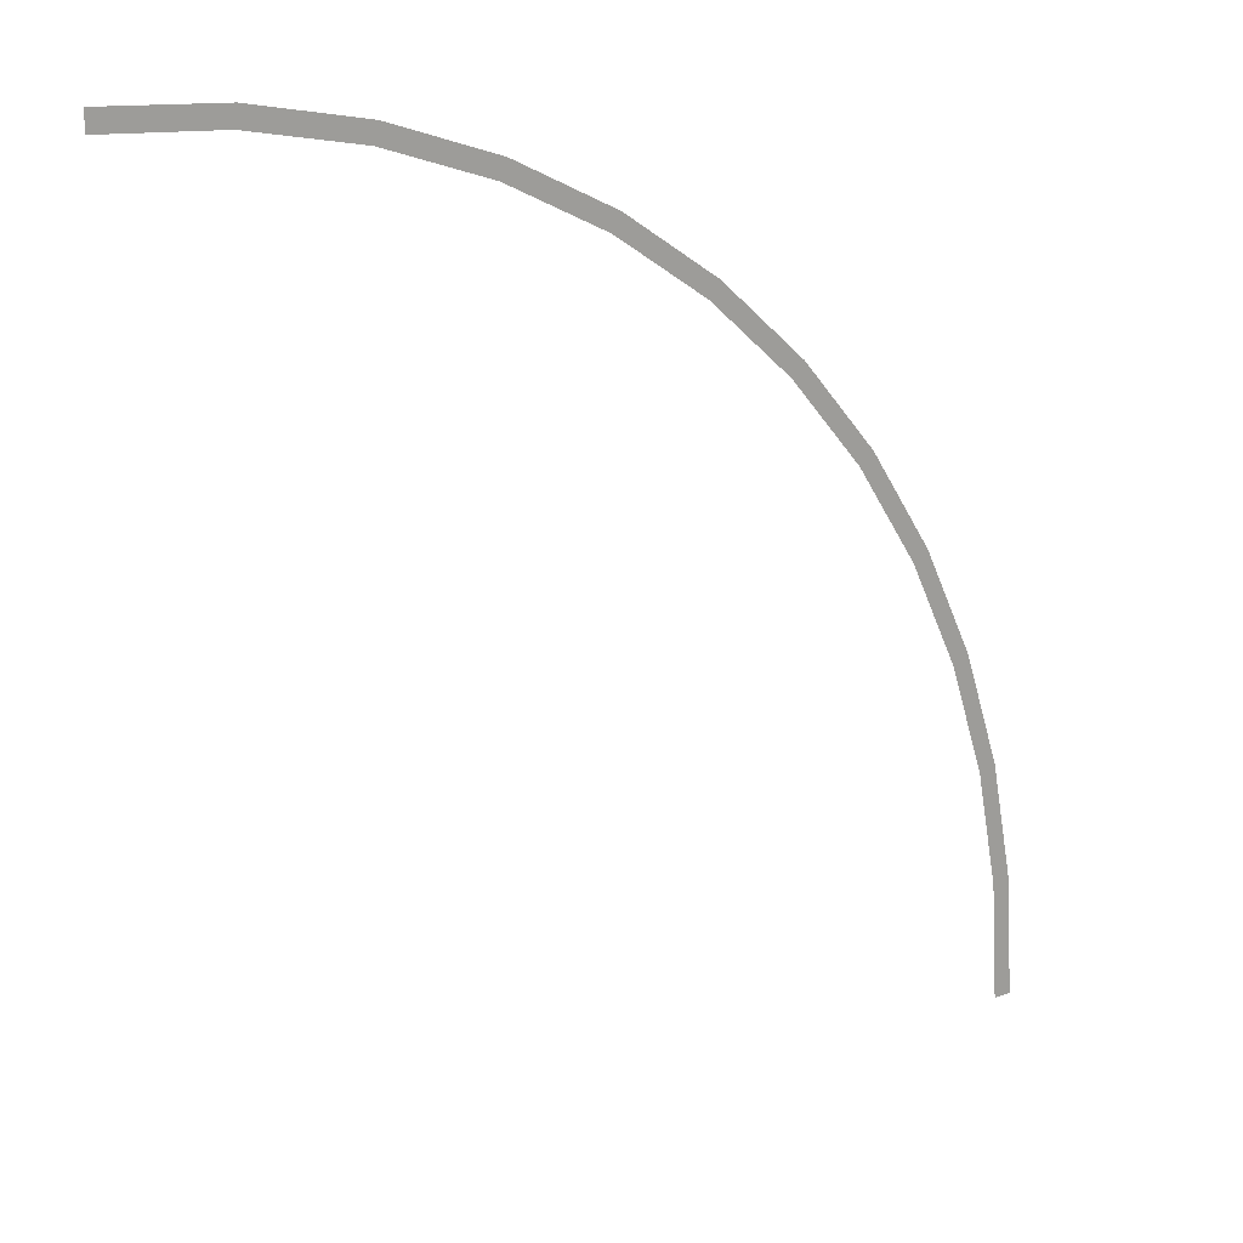
<metadata>
{"format":"obj","ext":"obj","renderer":"f3d","projection":"perspective","resolution":1024,"background":"white","views":[{"elev":18.1,"azim":-37.1,"up":"+Z"}]}
</metadata>
<code>
v 2.4 0 0
v 2.379 0 0.3132
v 2.33 0 0.3067
v 2.35 0 0
v 2.379 0 0.3132
v 2.318 0 0.6211
v 2.27 0 0.6082
v 2.33 0 0.3067
v 2.318 0 0.6211
v 2.217 0 0.9185
v 2.171 0 0.8993
v 2.27 0 0.6082
v 2.217 0 0.9185
v 2.078 0 1.2
v 2.035 0 1.175
v 2.171 0 0.8993
v 2.078 0 1.2
v 1.904 0 1.461
v 1.864 0 1.431
v 2.035 0 1.175
v 1.904 0 1.461
v 1.697 0 1.697
v 1.662 0 1.662
v 1.864 0 1.431
v 1.697 0 1.697
v 1.461 0 1.904
v 1.431 0 1.864
v 1.662 0 1.662
v 1.461 0 1.904
v 1.2 0 2.078
v 1.175 0 2.035
v 1.431 0 1.864
v 1.2 0 2.078
v 0.9185 0 2.217
v 0.8993 0 2.171
v 1.175 0 2.035
v 0.9185 0 2.217
v 0.6211 0 2.318
v 0.6082 0 2.27
v 0.8993 0 2.171
v 0.6211 0 2.318
v 0.3132 0 2.379
v 0.3067 0 2.33
v 0.6082 0 2.27
v 0.3132 0 2.379
v 0 0 2.4
v 0 0 2.35
v 0.3067 0 2.33
g mesh2199
f 1 2 3
f 3 4 1
f 5 6 7
f 7 8 5
f 9 10 11
f 11 12 9
f 13 14 15
f 15 16 13
f 17 18 19
f 19 20 17
f 21 22 23
f 23 24 21
f 25 26 27
f 27 28 25
f 29 30 31
f 31 32 29
f 33 34 35
f 35 36 33
f 37 38 39
f 39 40 37
f 41 42 43
f 43 44 41
f 45 46 47
f 47 48 45

</code>
